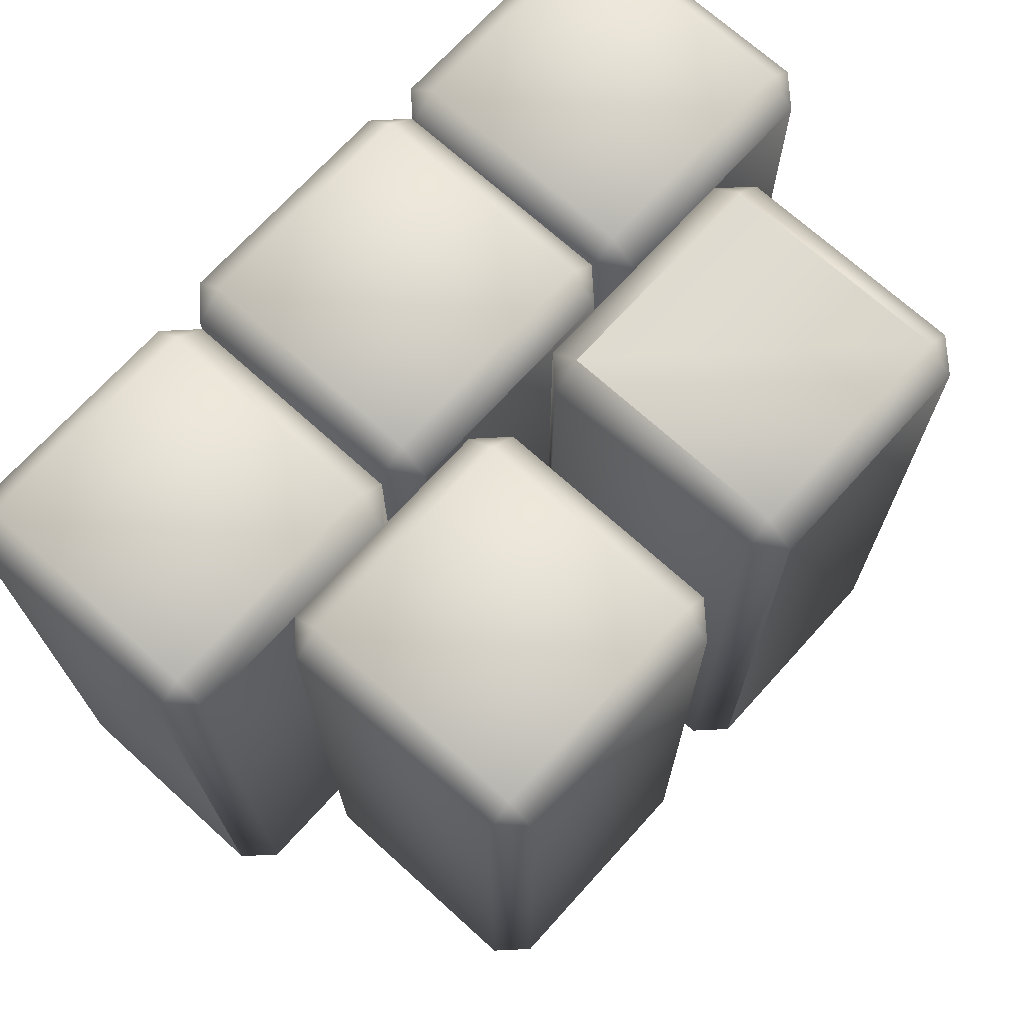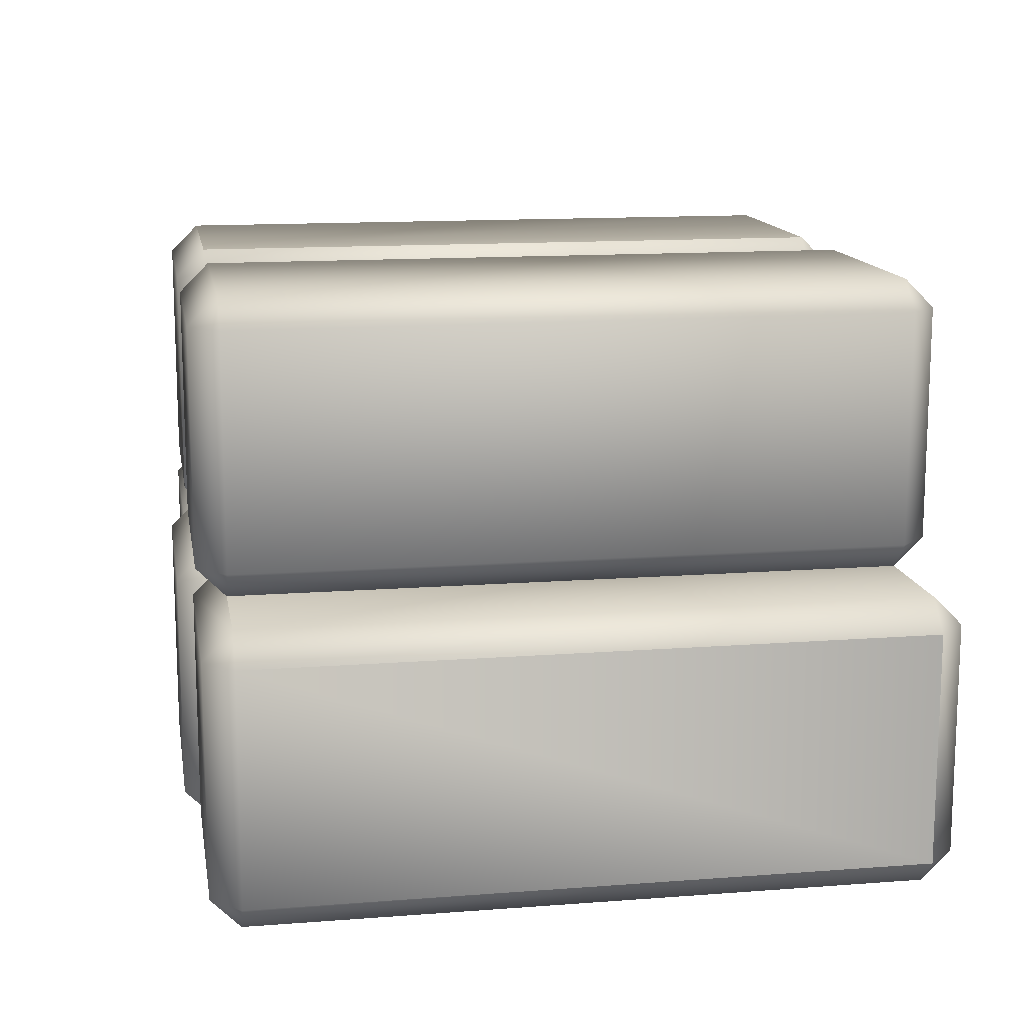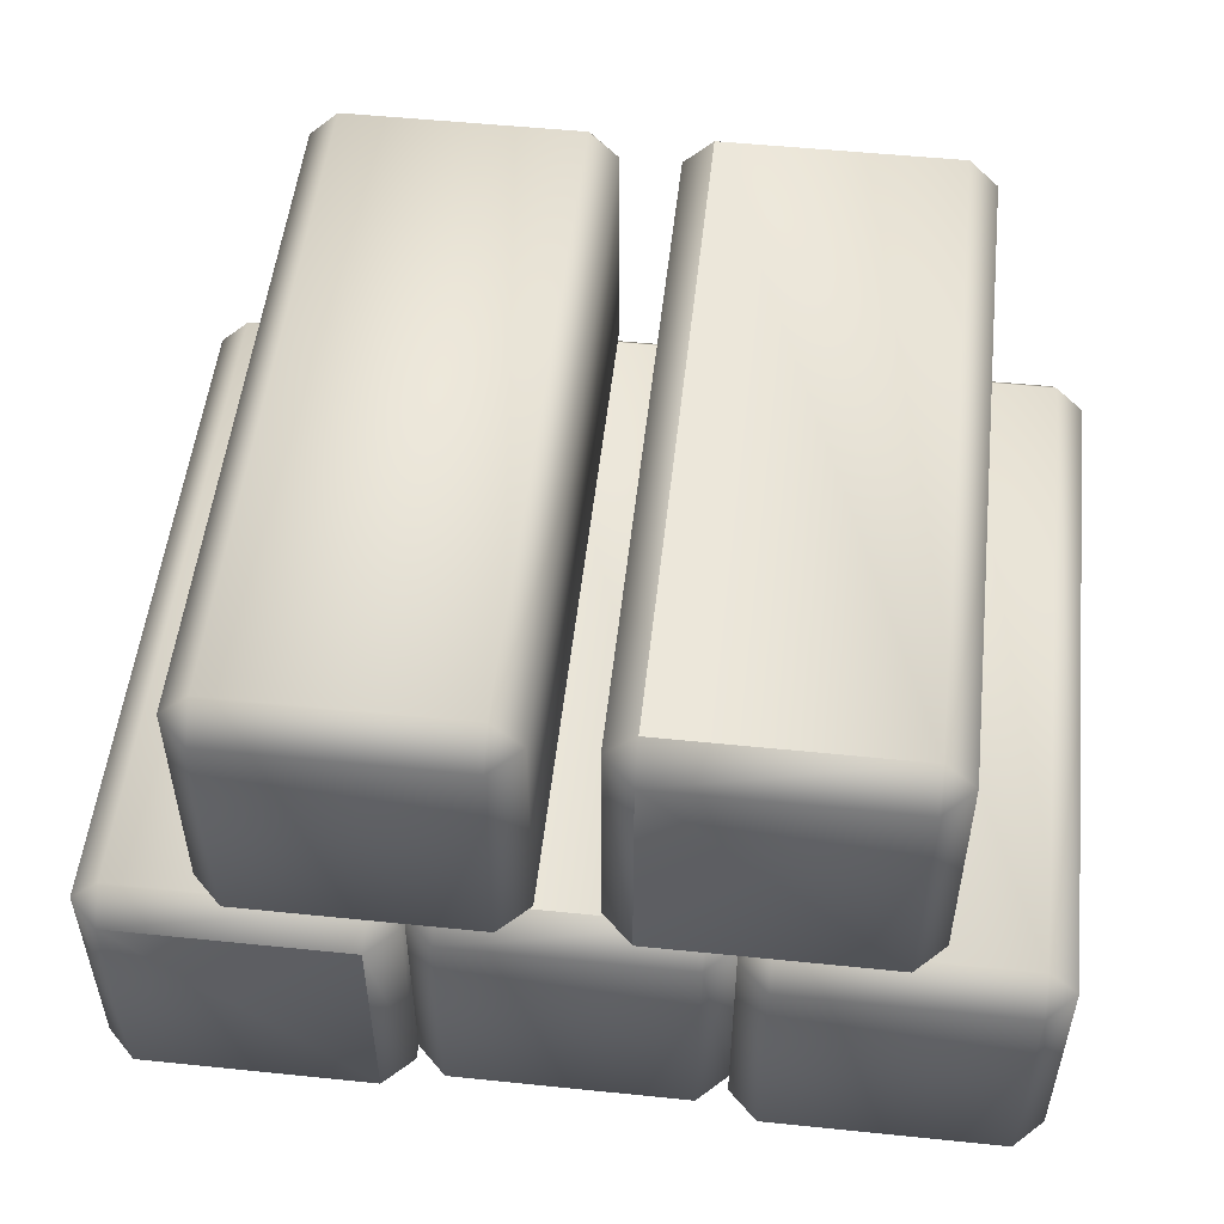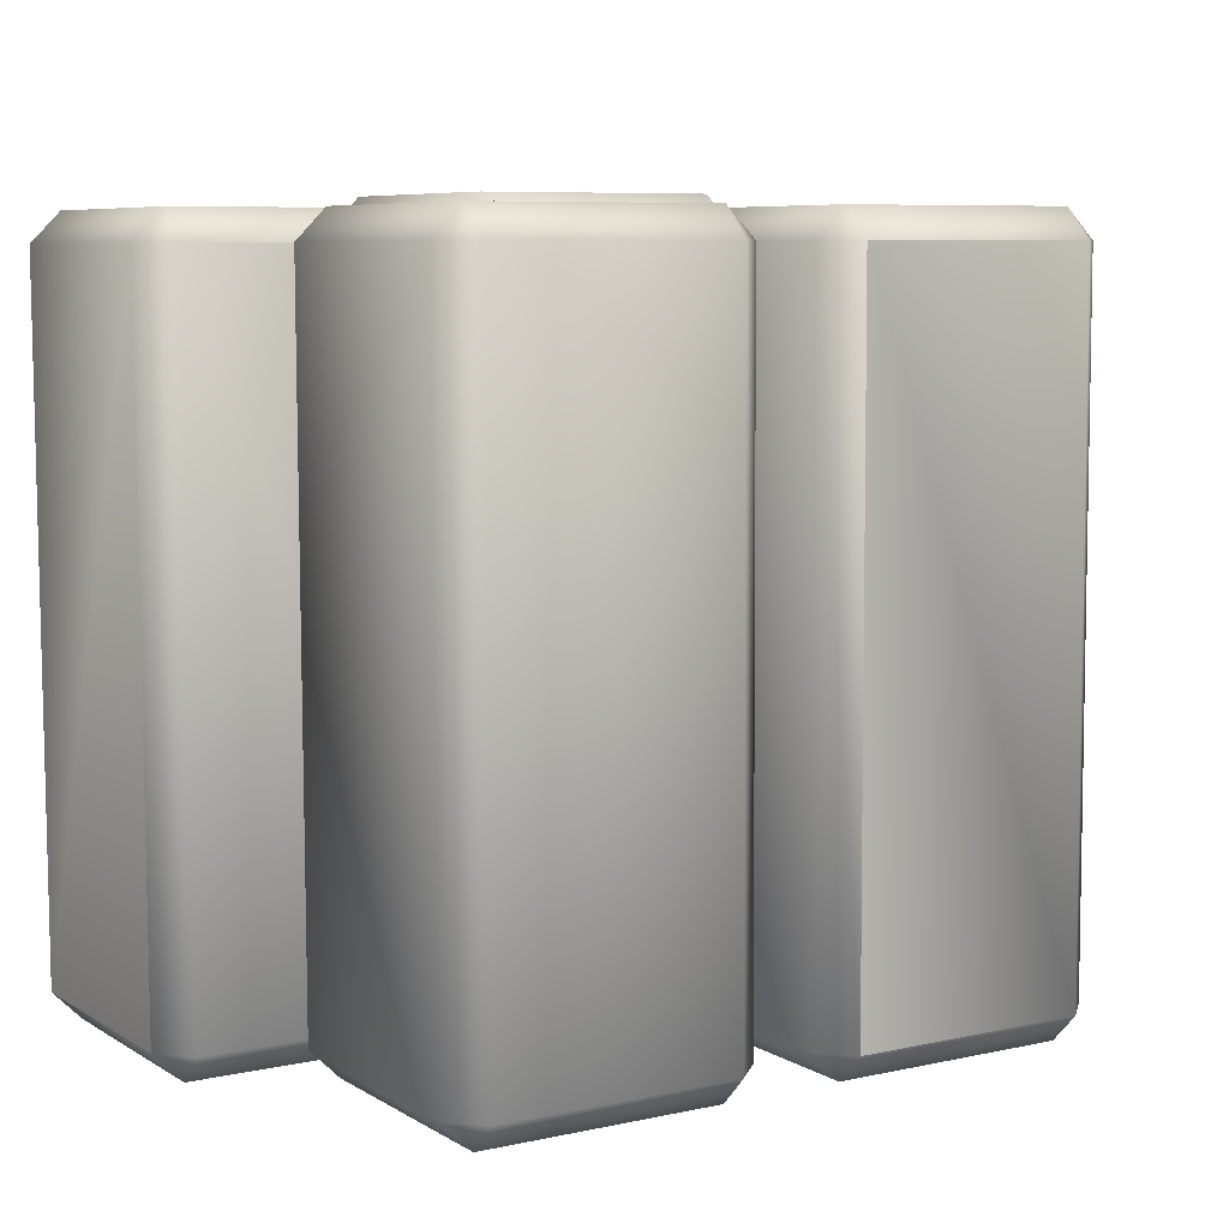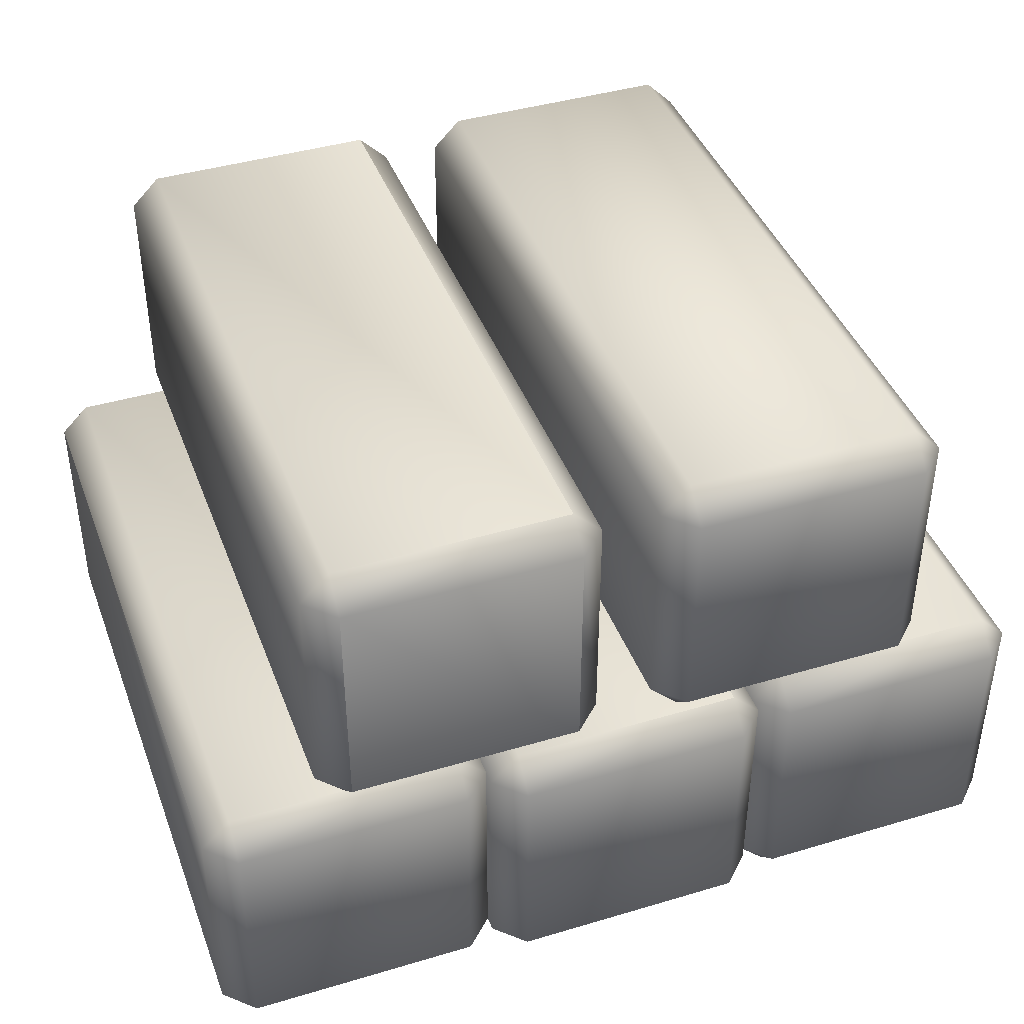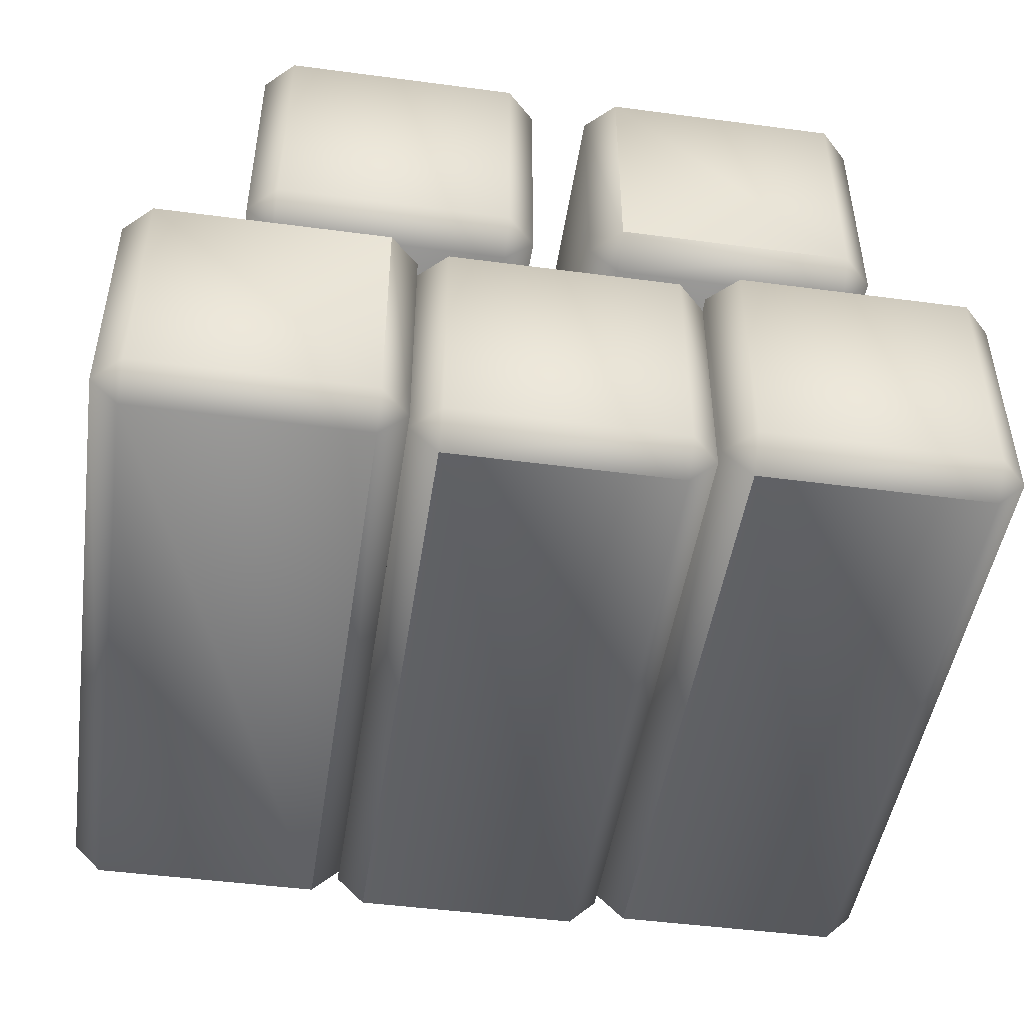
<metadata>
{"format":"obj","ext":"obj","renderer":"f3d","projection":"perspective","resolution":1024,"background":"white","views":[{"elev":70.5,"azim":132.2,"up":"+Z"},{"elev":13.7,"azim":80.5,"up":"+Y"},{"elev":52.2,"azim":-173.5,"up":"+Y"},{"elev":7.2,"azim":148.3,"up":"+Z"},{"elev":41.8,"azim":-19.6,"up":"+Y"},{"elev":-47.5,"azim":171.7,"up":"+Y"}]}
</metadata>
<code>
o resource_stone_Cube.568
v 0.05657 -0 0.1664
v 0.07057 0.014 0.1664
v 0.05662 0.014 0.1804
v 0.07057 0.126 0.1664
v 0.05657 0.14 0.1664
v 0.05662 0.126 0.1804
v -0.05543 -0 0.1668
v -0.05538 0.014 0.1808
v -0.06943 0.014 0.1668
v -0.05543 0.14 0.1668
v -0.06943 0.126 0.1668
v -0.05538 0.126 0.1808
v 0.05547 -0 -0.1556
v 0.05542 0.014 -0.1696
v 0.06947 0.014 -0.1556
v 0.05547 0.14 -0.1556
v 0.06947 0.126 -0.1556
v 0.05542 0.126 -0.1696
v -0.05653 -0 -0.1552
v -0.07053 0.014 -0.1552
v -0.05658 0.014 -0.1692
v -0.05653 0.14 -0.1552
v -0.05658 0.126 -0.1692
v -0.07053 0.126 -0.1552
v -0.08345 -0 0.1599
v -0.06945 0.014 0.1598
v -0.08341 0.014 0.1739
v -0.06945 0.126 0.1598
v -0.08345 0.14 0.1599
v -0.08341 0.126 0.1739
v -0.1955 -0 0.1603
v -0.1954 0.014 0.1743
v -0.2095 0.014 0.1603
v -0.1955 0.14 0.1603
v -0.2095 0.126 0.1603
v -0.1954 0.126 0.1743
v -0.08455 -0 -0.1621
v -0.0846 0.014 -0.1761
v -0.07055 0.014 -0.1622
v -0.08455 0.14 -0.1621
v -0.07055 0.126 -0.1622
v -0.0846 0.126 -0.1761
v -0.1966 -0 -0.1617
v -0.2106 0.014 -0.1617
v -0.1966 0.014 -0.1757
v -0.1966 0.14 -0.1617
v -0.1966 0.126 -0.1757
v -0.2106 0.126 -0.1617
v 0.1965 -0 0.1589
v 0.2105 0.014 0.1589
v 0.1966 0.014 0.1729
v 0.2105 0.126 0.1589
v 0.1965 0.14 0.1589
v 0.1966 0.126 0.1729
v 0.08454 -0 0.1593
v 0.08459 0.014 0.1733
v 0.07054 0.014 0.1594
v 0.08454 0.14 0.1593
v 0.07054 0.126 0.1594
v 0.08459 0.126 0.1733
v 0.1954 -0 -0.1631
v 0.1954 0.014 -0.1771
v 0.2094 0.014 -0.1631
v 0.1954 0.14 -0.1631
v 0.2094 0.126 -0.1631
v 0.1954 0.126 -0.1771
v 0.08344 -0 -0.1627
v 0.06944 0.014 -0.1626
v 0.0834 0.014 -0.1767
v 0.08344 0.14 -0.1627
v 0.0834 0.126 -0.1767
v 0.06944 0.126 -0.1626
v -0.02746 0.14 0.1597
v -0.01345 0.154 0.1596
v -0.02741 0.154 0.1737
v -0.01345 0.266 0.1596
v -0.02746 0.28 0.1597
v -0.02741 0.266 0.1737
v -0.1395 0.14 0.1601
v -0.1394 0.154 0.1741
v -0.1535 0.154 0.1601
v -0.1395 0.28 0.1601
v -0.1535 0.266 0.1601
v -0.1394 0.266 0.1741
v -0.02855 0.14 -0.1623
v -0.0286 0.154 -0.1763
v -0.01455 0.154 -0.1624
v -0.02855 0.28 -0.1623
v -0.01455 0.266 -0.1624
v -0.0286 0.266 -0.1763
v -0.1406 0.14 -0.1619
v -0.1546 0.154 -0.1619
v -0.1406 0.154 -0.1759
v -0.1406 0.28 -0.1619
v -0.1406 0.266 -0.1759
v -0.1546 0.266 -0.1619
v 0.1405 0.14 0.1591
v 0.1545 0.154 0.1591
v 0.1406 0.154 0.1731
v 0.1545 0.266 0.1591
v 0.1405 0.28 0.1591
v 0.1406 0.266 0.1731
v 0.02854 0.14 0.1595
v 0.02859 0.154 0.1735
v 0.01454 0.154 0.1596
v 0.02854 0.28 0.1595
v 0.01454 0.266 0.1596
v 0.02859 0.266 0.1735
v 0.1394 0.14 -0.1629
v 0.1394 0.154 -0.1769
v 0.1534 0.154 -0.1629
v 0.1394 0.28 -0.1629
v 0.1534 0.266 -0.1629
v 0.1394 0.266 -0.1769
v 0.02744 0.14 -0.1625
v 0.01344 0.154 -0.1624
v 0.0274 0.154 -0.1765
v 0.02744 0.28 -0.1625
v 0.0274 0.266 -0.1765
v 0.01344 0.266 -0.1624
f 15 17 4 2
f 21 23 18 14
f 22 10 5 16
f 3 6 12 8
f 9 11 24 20
f 1 2 3
f 4 5 6
f 7 8 9
f 10 11 12
f 13 14 15
f 16 17 18
f 19 20 21
f 22 23 24
f 7 1 3 8
f 2 4 6 3
f 5 10 12 6
f 11 9 8 12
f 19 7 9 20
f 10 22 24 11
f 23 21 20 24
f 13 19 21 14
f 22 16 18 23
f 17 15 14 18
f 1 13 15 2
f 16 5 4 17
f 7 19 13 1
f 39 41 28 26
f 45 47 42 38
f 46 34 29 40
f 27 30 36 32
f 33 35 48 44
f 25 26 27
f 28 29 30
f 31 32 33
f 34 35 36
f 37 38 39
f 40 41 42
f 43 44 45
f 46 47 48
f 31 25 27 32
f 26 28 30 27
f 29 34 36 30
f 35 33 32 36
f 43 31 33 44
f 34 46 48 35
f 47 45 44 48
f 37 43 45 38
f 46 40 42 47
f 41 39 38 42
f 25 37 39 26
f 40 29 28 41
f 31 43 37 25
f 63 65 52 50
f 69 71 66 62
f 70 58 53 64
f 51 54 60 56
f 57 59 72 68
f 49 50 51
f 52 53 54
f 55 56 57
f 58 59 60
f 61 62 63
f 64 65 66
f 67 68 69
f 70 71 72
f 55 49 51 56
f 50 52 54 51
f 53 58 60 54
f 59 57 56 60
f 67 55 57 68
f 58 70 72 59
f 71 69 68 72
f 61 67 69 62
f 70 64 66 71
f 65 63 62 66
f 49 61 63 50
f 64 53 52 65
f 55 67 61 49
f 87 89 76 74
f 93 95 90 86
f 94 82 77 88
f 75 78 84 80
f 81 83 96 92
f 73 74 75
f 76 77 78
f 79 80 81
f 82 83 84
f 85 86 87
f 88 89 90
f 91 92 93
f 94 95 96
f 79 73 75 80
f 74 76 78 75
f 77 82 84 78
f 83 81 80 84
f 91 79 81 92
f 82 94 96 83
f 95 93 92 96
f 85 91 93 86
f 94 88 90 95
f 89 87 86 90
f 73 85 87 74
f 88 77 76 89
f 79 91 85 73
f 111 113 100 98
f 117 119 114 110
f 118 106 101 112
f 99 102 108 104
f 105 107 120 116
f 97 98 99
f 100 101 102
f 103 104 105
f 106 107 108
f 109 110 111
f 112 113 114
f 115 116 117
f 118 119 120
f 103 97 99 104
f 98 100 102 99
f 101 106 108 102
f 107 105 104 108
f 115 103 105 116
f 106 118 120 107
f 119 117 116 120
f 109 115 117 110
f 118 112 114 119
f 113 111 110 114
f 97 109 111 98
f 112 101 100 113
f 103 115 109 97

</code>
